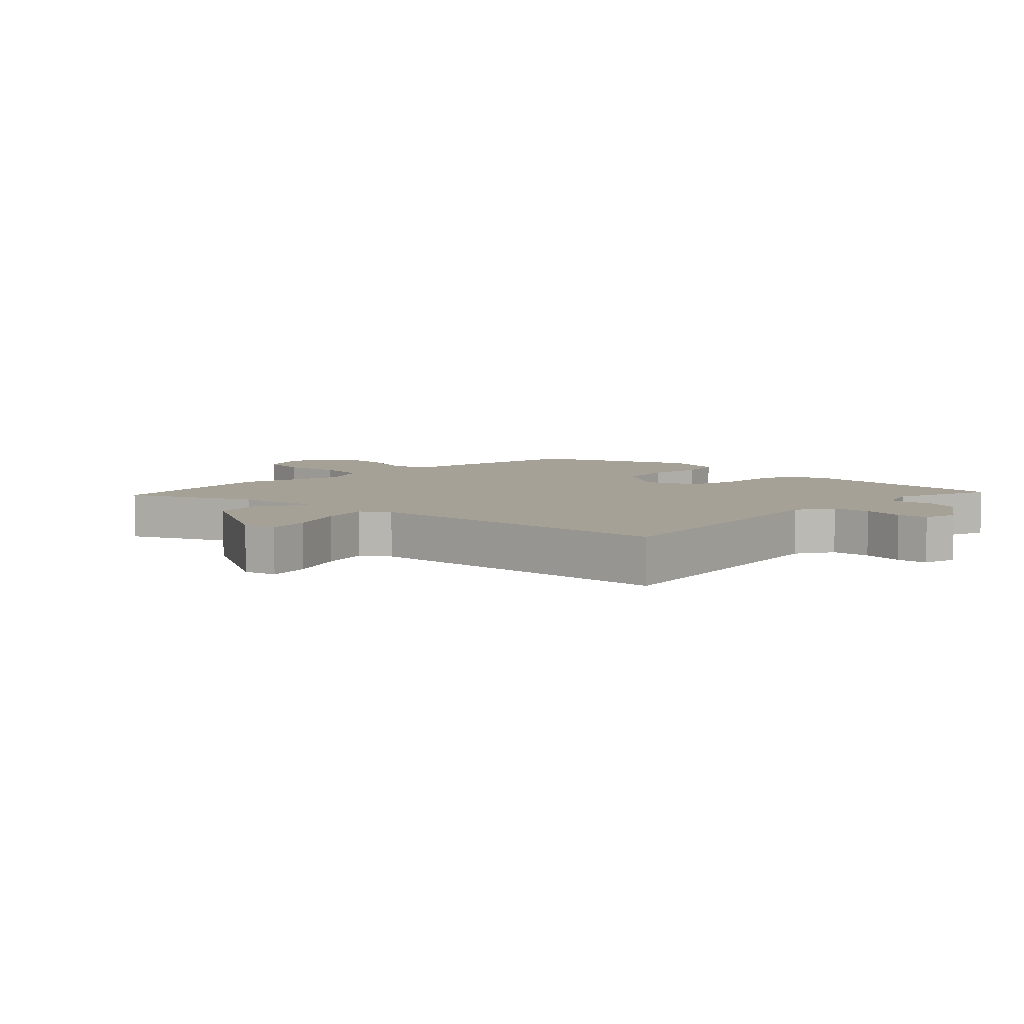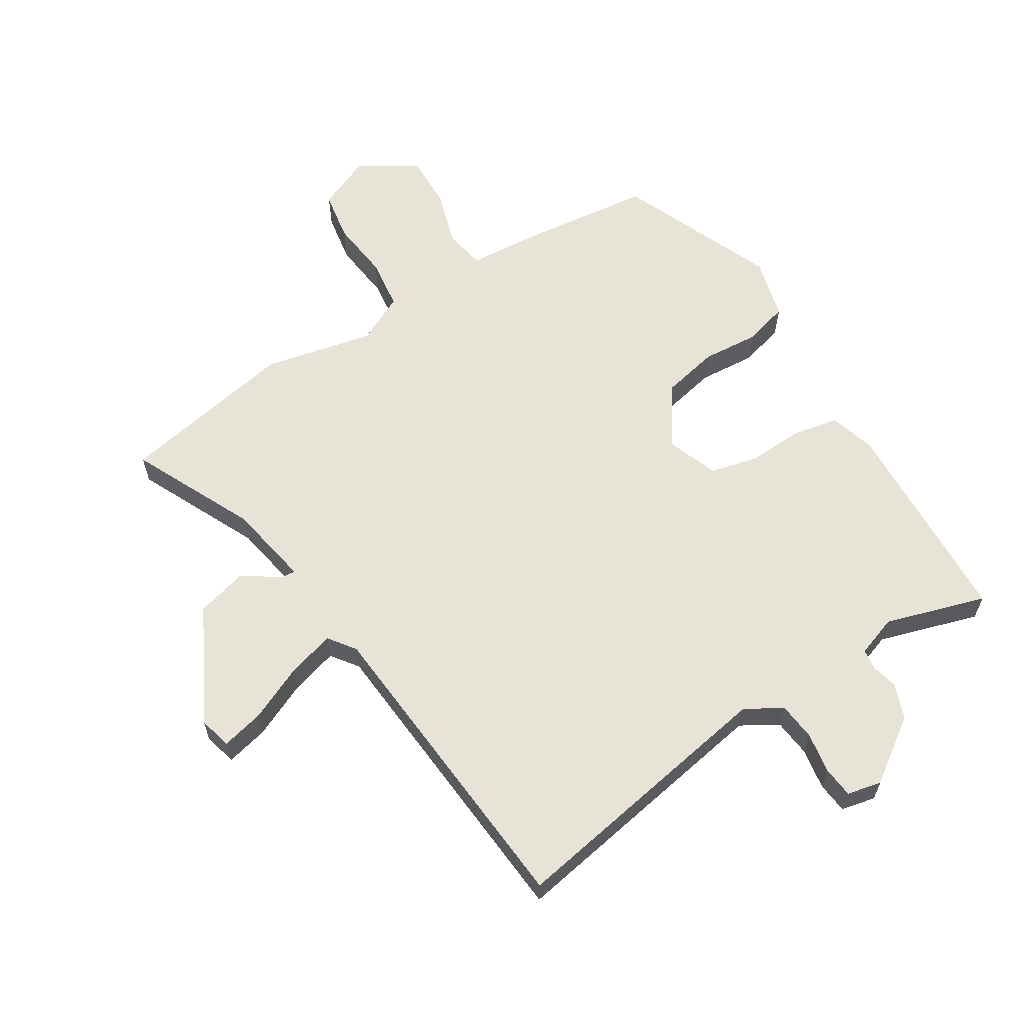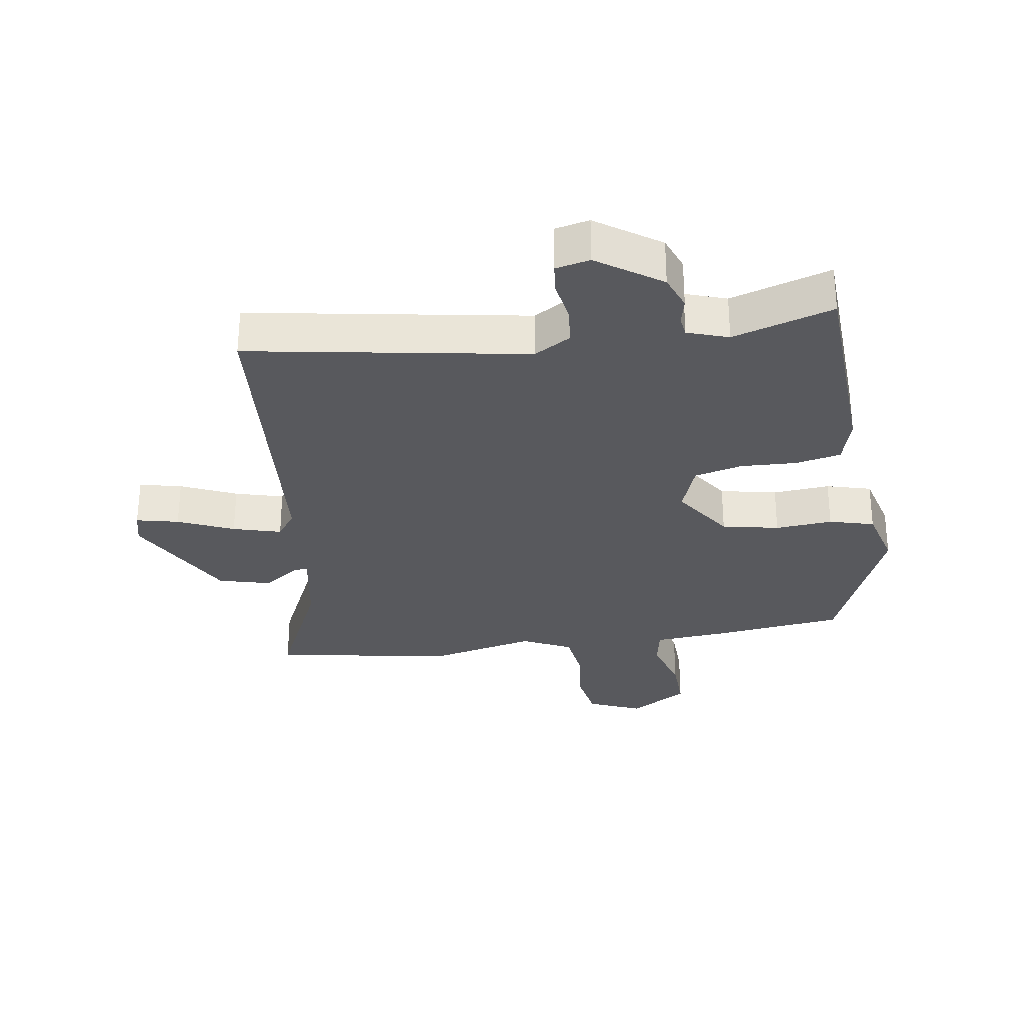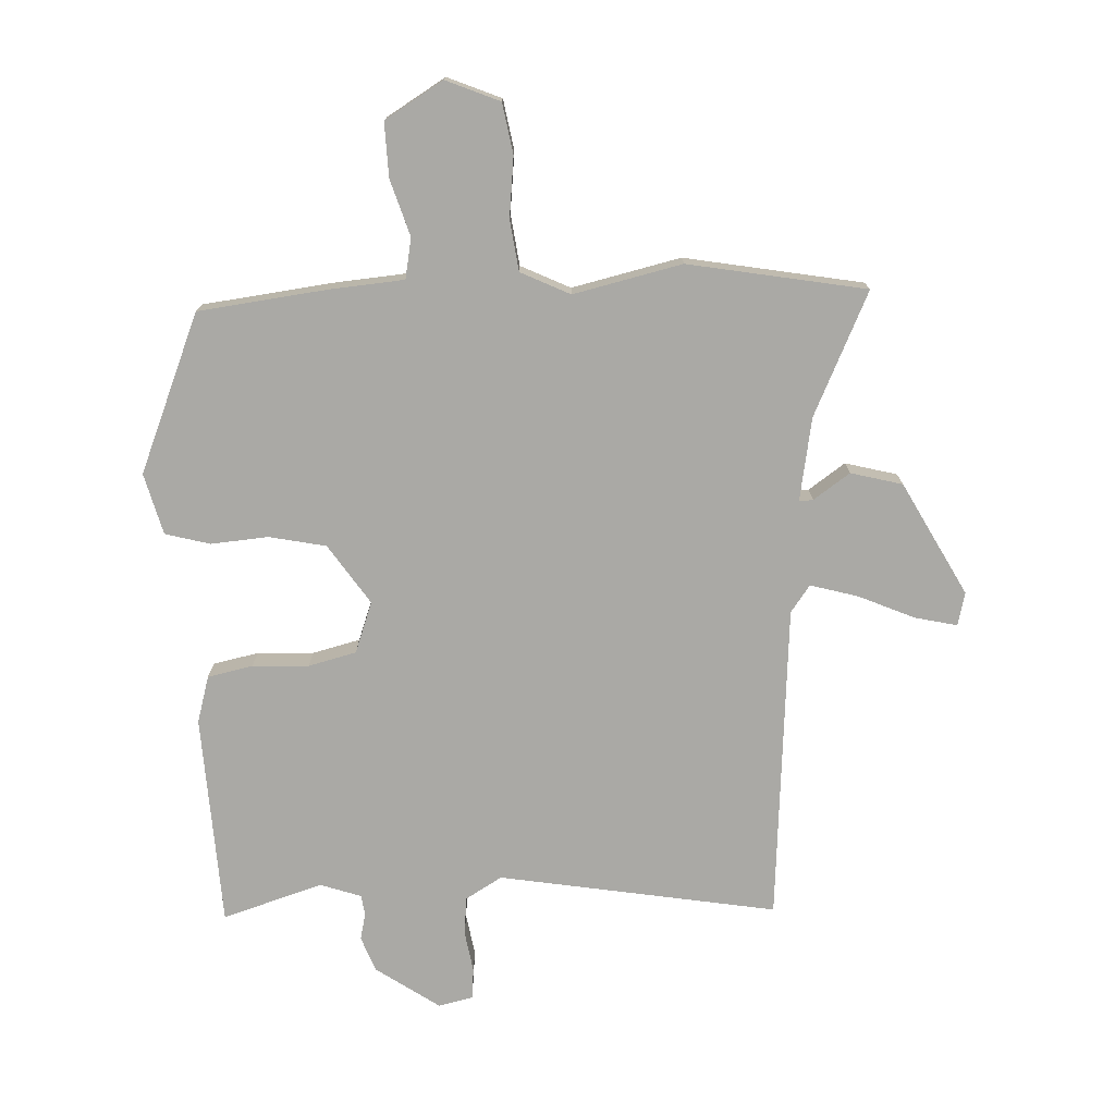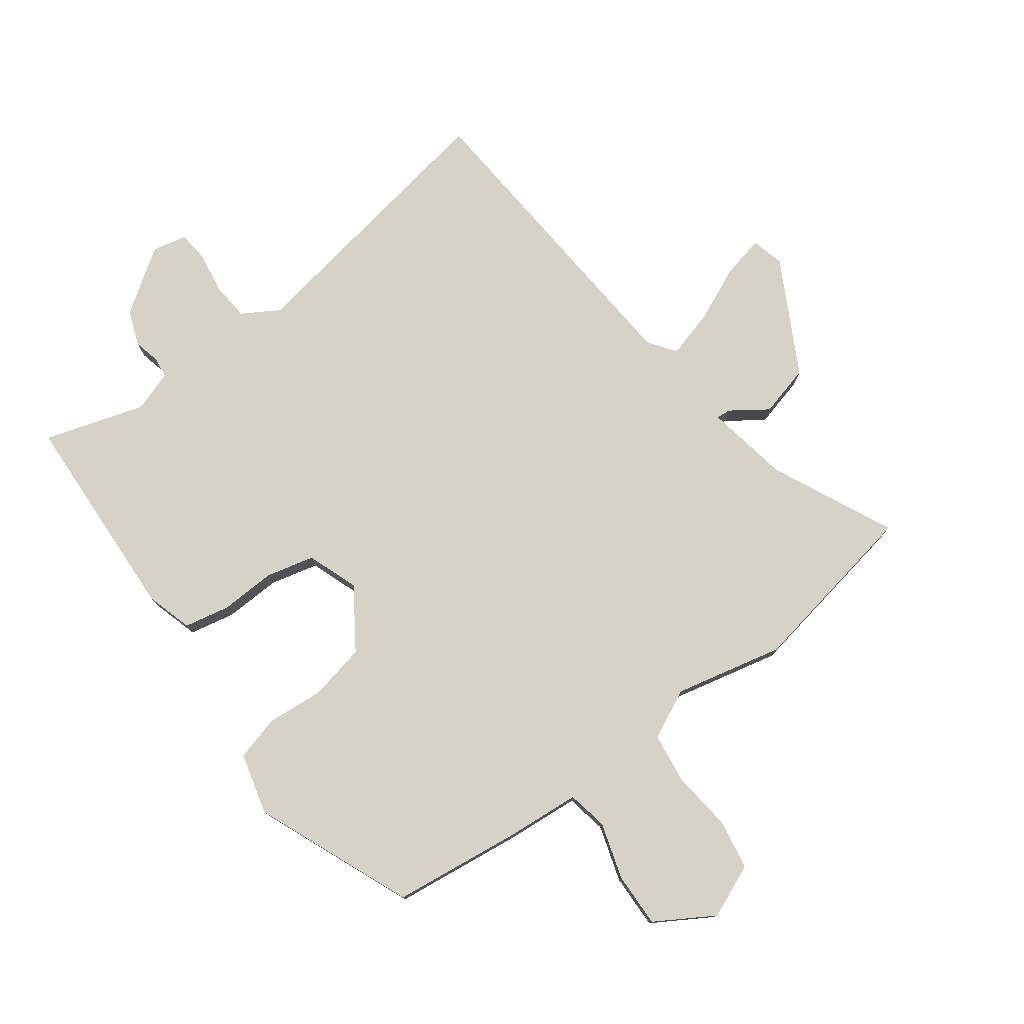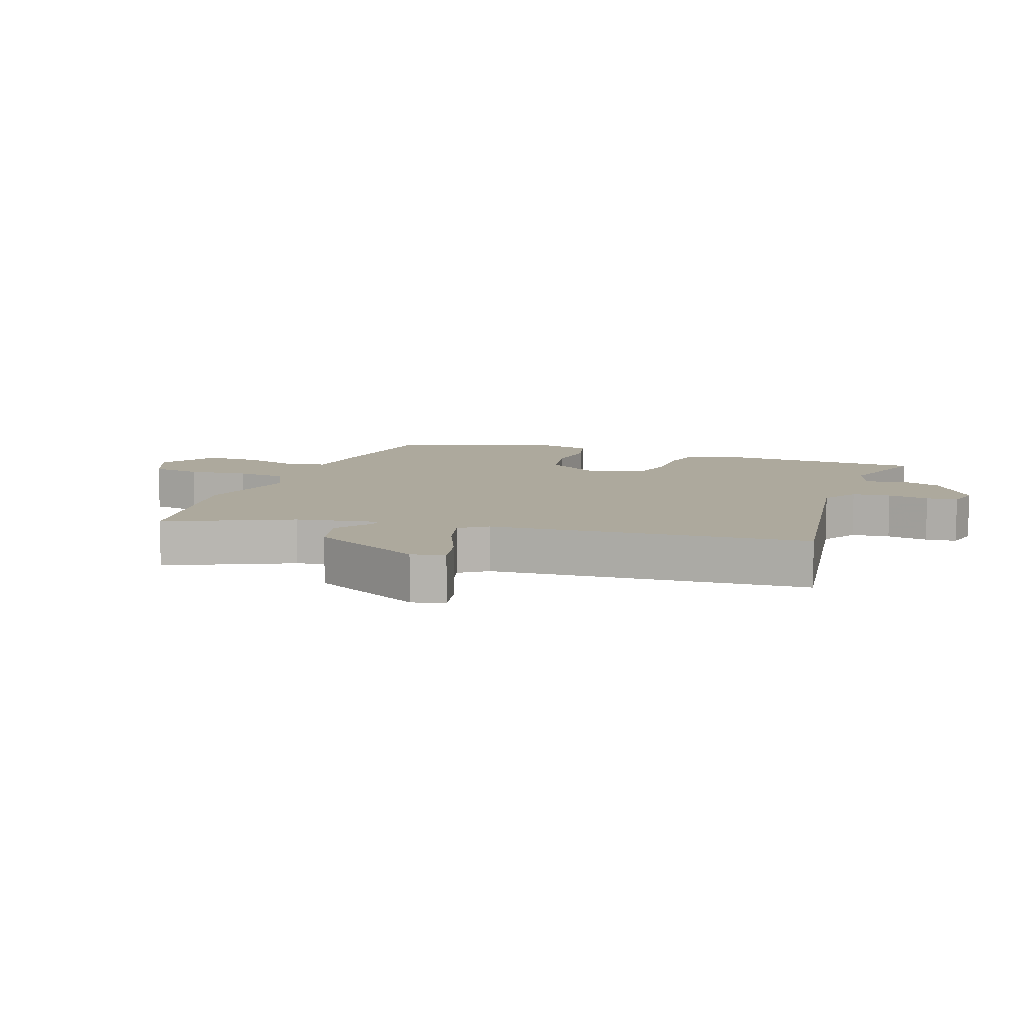
<metadata>
{"format":"obj","ext":"obj","renderer":"f3d","projection":"perspective","resolution":1024,"background":"white","views":[{"elev":6.2,"azim":-45.9,"up":"+Y"},{"elev":62.0,"azim":-33.2,"up":"+Y"},{"elev":-30.1,"azim":7.7,"up":"+Y"},{"elev":-75.3,"azim":-178.5,"up":"+Y"},{"elev":77.6,"azim":142.5,"up":"+Y"},{"elev":8.8,"azim":-70.9,"up":"+Y"}]}
</metadata>
<code>
v -0.304 0.07 -0.532
v -0.585 0.07 -0.486
v -0.498 0.07 -0.291
v -0.477 0.07 -0.159
v -0.499 0.07 -0.161
v -0.556 0.07 -0.202
v -0.638 0.07 -0.182
v -0.737 0.07 -0.005
v -0.725 0.07 0.047
v -0.658 0.07 0.033
v -0.57 0.07 -0.004
v -0.494 0.07 -0.024
v -0.464 0.07 0.019
v -0.435 0.07 0.519
v 0.004 0.07 0.452
v 0.061 0.07 0.487
v 0.066 0.07 0.547
v 0.054 0.07 0.612
v 0.058 0.07 0.661
v 0.112 0.07 0.674
v 0.213 0.07 0.607
v 0.235 0.07 0.552
v 0.226 0.07 0.51
v 0.231 0.07 0.478
v 0.296 0.07 0.457
v 0.453 0.07 0.509
v 0.475 0.07 0.175
v 0.455 0.07 0.101
v 0.384 0.07 0.085
v 0.295 0.07 0.087
v 0.22 0.07 0.067
v 0.192 0.07 -0.014
v 0.257 0.07 -0.107
v 0.347 0.07 -0.124
v 0.437 0.07 -0.115
v 0.508 0.07 -0.133
v 0.535 0.07 -0.229
v 0.437 0.07 -0.479
v 0.236 0.07 -0.507
v 0.117 0.07 -0.519
v 0.106 0.07 -0.583
v 0.135 0.07 -0.671
v 0.139 0.07 -0.757
v 0.048 0.07 -0.814
v -0.037 0.07 -0.78
v -0.052 0.07 -0.701
v -0.043 0.07 -0.606
v -0.055 0.07 -0.526
v -0.133 0.07 -0.49
v -0.304 0 -0.532
v -0.585 0 -0.486
v -0.498 0 -0.291
v -0.477 0 -0.159
v -0.499 0 -0.161
v -0.556 0 -0.202
v -0.638 0 -0.182
v -0.737 0 -0.005
v -0.725 0 0.047
v -0.658 0 0.033
v -0.57 0 -0.004
v -0.494 0 -0.024
v -0.464 0 0.019
v -0.435 0 0.519
v 0.004 0 0.452
v 0.061 0 0.487
v 0.066 0 0.547
v 0.054 0 0.612
v 0.058 0 0.661
v 0.112 0 0.674
v 0.213 0 0.607
v 0.235 0 0.552
v 0.226 0 0.51
v 0.231 0 0.478
v 0.296 0 0.457
v 0.453 0 0.509
v 0.475 0 0.175
v 0.455 0 0.101
v 0.384 0 0.085
v 0.295 0 0.087
v 0.22 0 0.067
v 0.192 0 -0.014
v 0.257 0 -0.107
v 0.347 0 -0.124
v 0.437 0 -0.115
v 0.508 0 -0.133
v 0.535 0 -0.229
v 0.437 0 -0.479
v 0.236 0 -0.507
v 0.117 0 -0.519
v 0.106 0 -0.583
v 0.135 0 -0.671
v 0.139 0 -0.757
v 0.048 0 -0.814
v -0.037 0 -0.78
v -0.052 0 -0.701
v -0.043 0 -0.606
v -0.055 0 -0.526
v -0.133 0 -0.49
f 45 46 47
f 44 45 47
f 43 44 47
f 42 43 47
f 41 42 47
f 40 41 47 48
f 40 48 49
f 39 40 49
f 38 39 49
f 37 38 49
f 36 37 49
f 35 36 49
f 34 35 49
f 28 29 30
f 27 28 30
f 26 27 30
f 25 26 30
f 24 25 30 31
f 23 24 31 32
f 21 22 23
f 20 21 23
f 19 20 23
f 18 19 23
f 17 18 23
f 16 17 23 32
f 13 14 15
f 15 16 32
f 13 15 32
f 12 13 32
f 9 10 11
f 8 9 11
f 7 8 11
f 6 7 11
f 5 6 11
f 4 5 11 12
f 1 2 3
f 49 1 3
f 34 49 3
f 33 34 3
f 4 12 32 33
f 3 4 33
f 96 95 94
f 96 94 93
f 96 93 92
f 96 92 91
f 96 91 90
f 97 96 90 89
f 98 97 89
f 98 89 88
f 98 88 87
f 98 87 86
f 98 86 85
f 98 85 84
f 98 84 83
f 79 78 77
f 79 77 76
f 79 76 75
f 79 75 74
f 80 79 74 73
f 81 80 73 72
f 72 71 70
f 72 70 69
f 72 69 68
f 72 68 67
f 72 67 66
f 81 72 66 65
f 64 63 62
f 81 65 64
f 81 64 62
f 81 62 61
f 60 59 58
f 60 58 57
f 60 57 56
f 60 56 55
f 60 55 54
f 61 60 54 53
f 52 51 50
f 52 50 98
f 52 98 83
f 52 83 82
f 82 81 61 53
f 82 53 52
f 1 50 51 2
f 2 51 52 3
f 3 52 53 4
f 4 53 54 5
f 5 54 55 6
f 6 55 56 7
f 7 56 57 8
f 8 57 58 9
f 9 58 59 10
f 10 59 60 11
f 11 60 61 12
f 12 61 62 13
f 13 62 63 14
f 14 63 64 15
f 15 64 65 16
f 16 65 66 17
f 17 66 67 18
f 18 67 68 19
f 19 68 69 20
f 20 69 70 21
f 21 70 71 22
f 22 71 72 23
f 23 72 73 24
f 24 73 74 25
f 25 74 75 26
f 26 75 76 27
f 27 76 77 28
f 28 77 78 29
f 29 78 79 30
f 30 79 80 31
f 31 80 81 32
f 32 81 82 33
f 33 82 83 34
f 34 83 84 35
f 35 84 85 36
f 36 85 86 37
f 37 86 87 38
f 38 87 88 39
f 39 88 89 40
f 40 89 90 41
f 41 90 91 42
f 42 91 92 43
f 43 92 93 44
f 44 93 94 45
f 45 94 95 46
f 46 95 96 47
f 47 96 97 48
f 48 97 98 49
f 49 98 50 1

</code>
